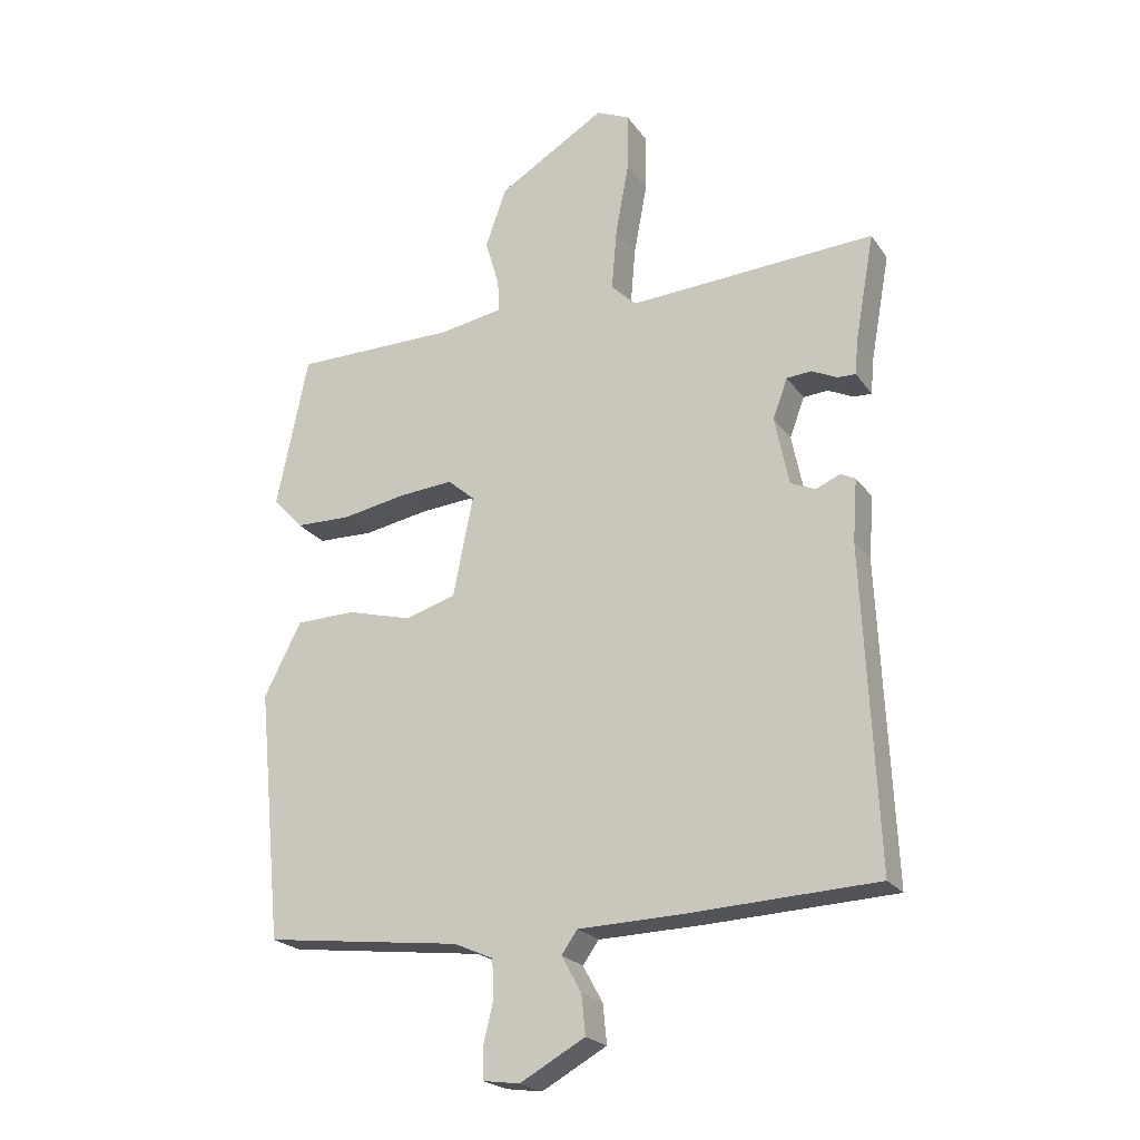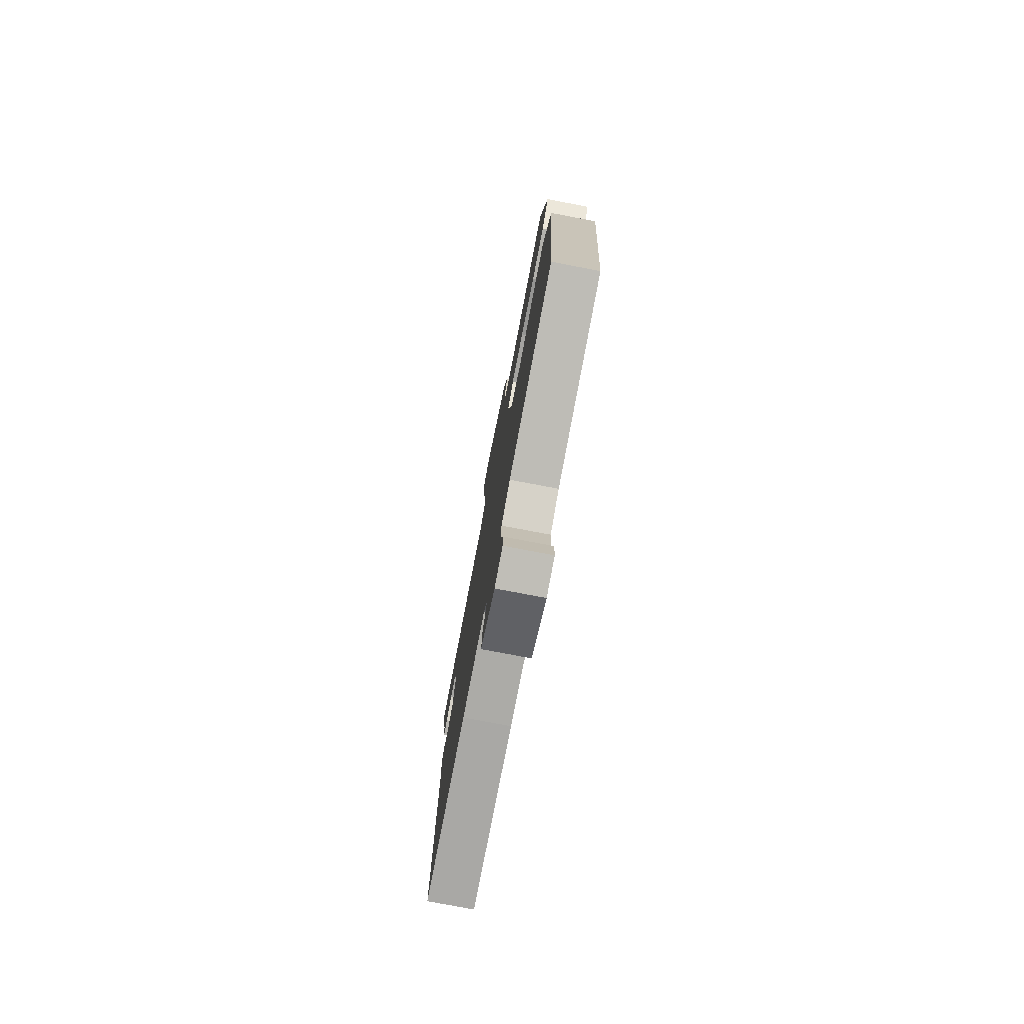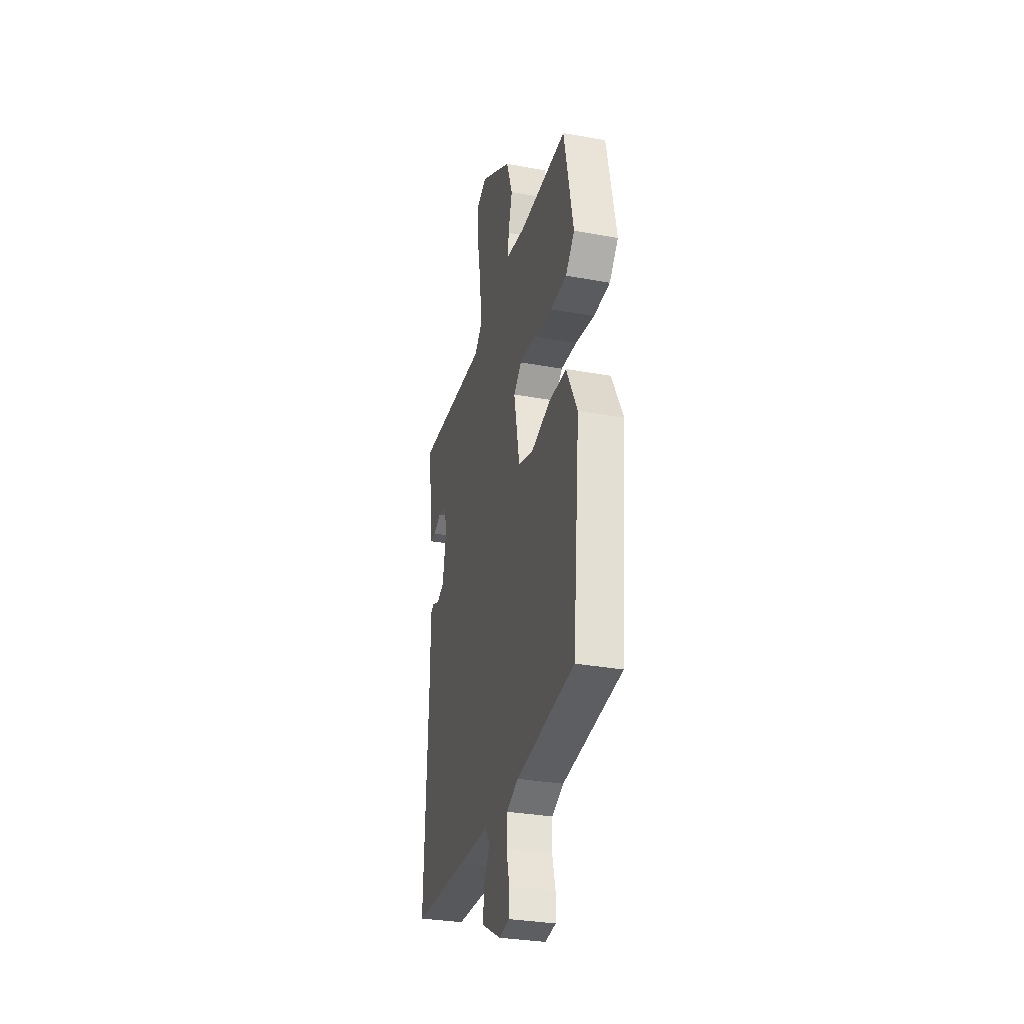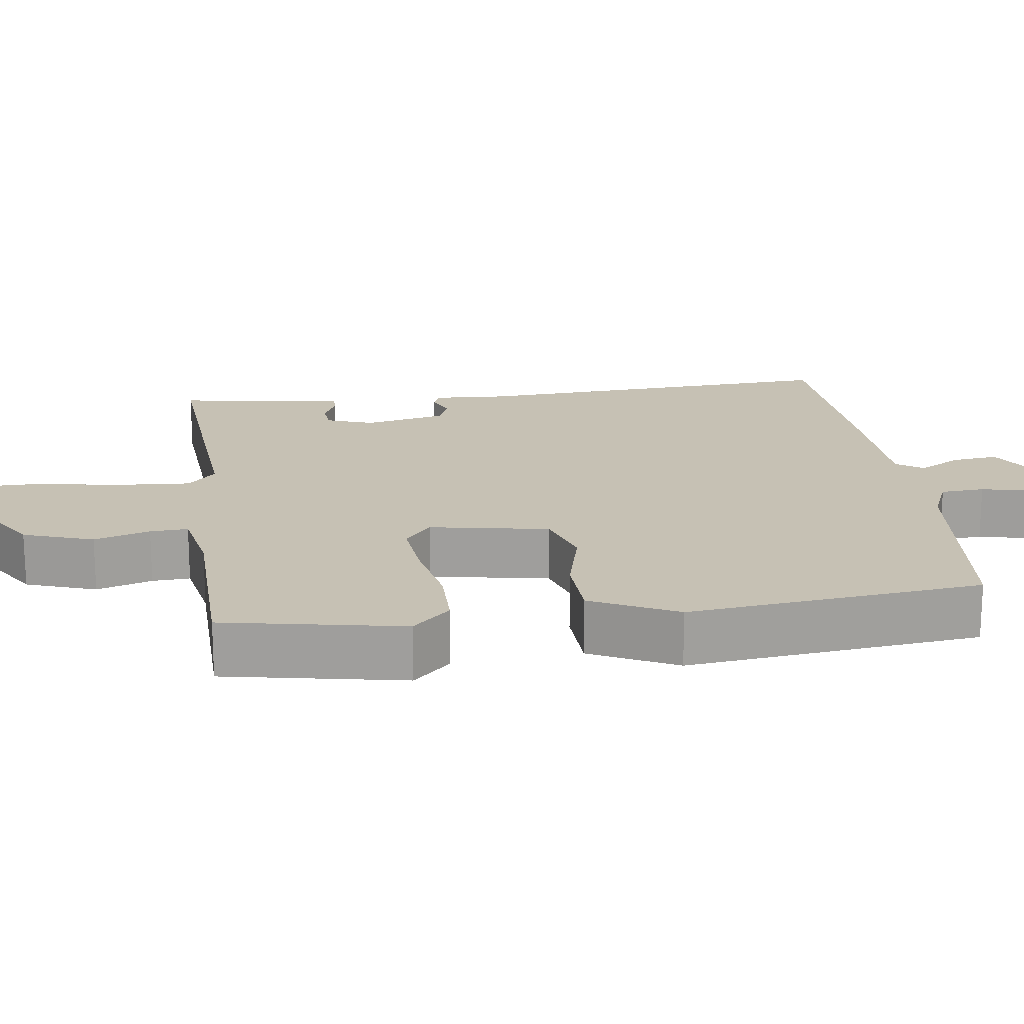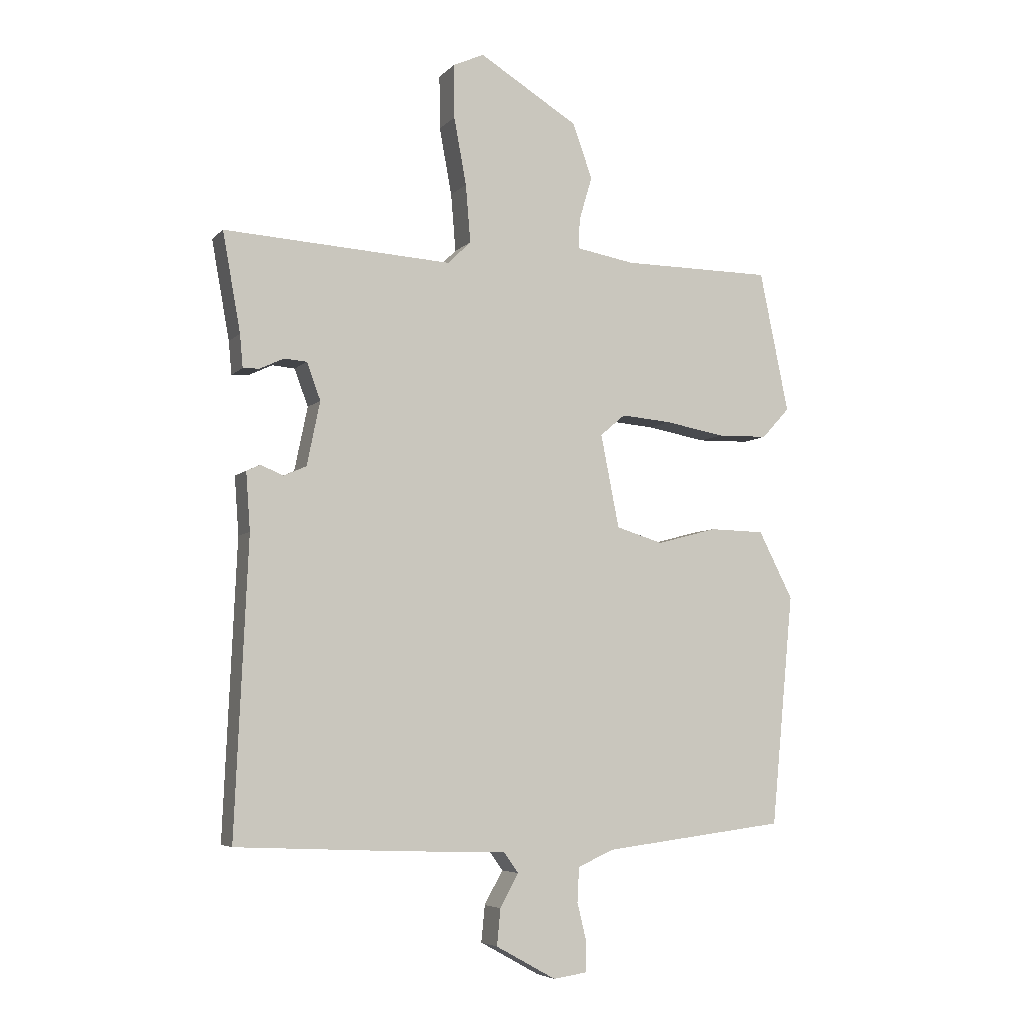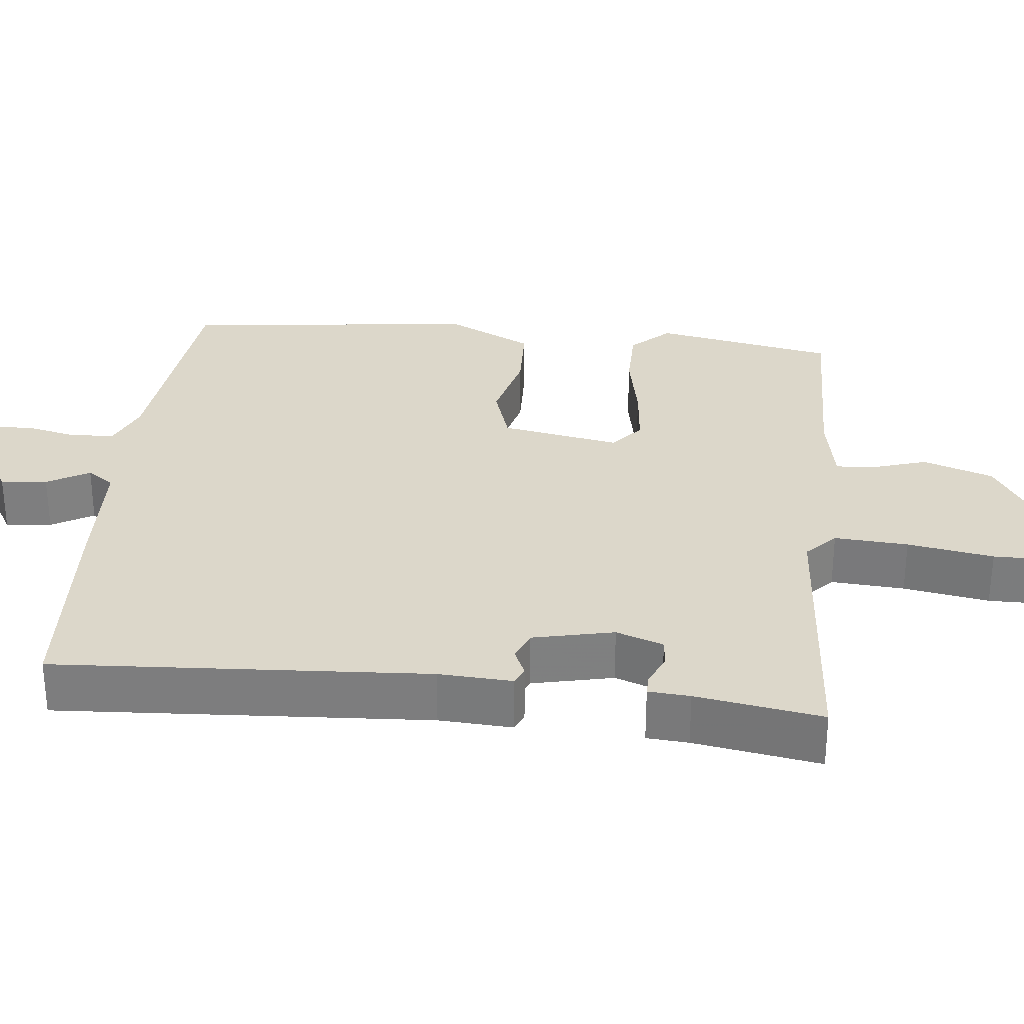
<metadata>
{"format":"obj","ext":"obj","renderer":"f3d","projection":"perspective","resolution":1024,"background":"white","views":[{"elev":-22.3,"azim":-154.2,"up":"+Z"},{"elev":-77.6,"azim":79.2,"up":"+Z"},{"elev":-31.2,"azim":75.4,"up":"+Z"},{"elev":18.6,"azim":81.4,"up":"+Y"},{"elev":-5.7,"azim":-22.2,"up":"+Z"},{"elev":30.5,"azim":-84.9,"up":"+Y"}]}
</metadata>
<code>
v -0.501 0.07 0.496
v -0.118 0.07 0.474
v -0.079 0.07 0.512
v -0.087 0.07 0.609
v -0.108 0.07 0.722
v -0.109 0.07 0.812
v -0.057 0.07 0.836
v 0.11 0.07 0.735
v 0.143 0.07 0.643
v 0.121 0.07 0.569
v 0.119 0.07 0.519
v 0.217 0.07 0.502
v 0.471 0.07 0.501
v 0.52 0.07 0.264
v 0.473 0.07 0.213
v 0.387 0.07 0.211
v 0.287 0.07 0.229
v 0.202 0.07 0.236
v 0.16 0.07 0.2
v 0.191 0.07 0.044
v 0.27 0.07 0.02
v 0.371 0.07 0.047
v 0.464 0.07 0.045
v 0.522 0.07 -0.068
v 0.484 0.07 -0.458
v 0.177 0.07 -0.496
v 0.116 0.07 -0.523
v 0.113 0.07 -0.581
v 0.129 0.07 -0.646
v 0.128 0.07 -0.695
v 0.071 0.07 -0.703
v -0.03 0.07 -0.647
v -0.024 0.07 -0.586
v 0.007 0.07 -0.53
v -0.018 0.07 -0.495
v -0.18 0.07 -0.491
v -0.473 0.07 -0.478
v -0.451 0.07 0.014
v -0.458 0.07 0.111
v -0.435 0.07 0.122
v -0.397 0.07 0.106
v -0.359 0.07 0.123
v -0.337 0.07 0.23
v -0.36 0.07 0.292
v -0.398 0.07 0.295
v -0.438 0.07 0.276
v -0.466 0.07 0.275
v -0.471 0.07 0.33
v -0.501 0 0.496
v -0.118 0 0.474
v -0.079 0 0.512
v -0.087 0 0.609
v -0.108 0 0.722
v -0.109 0 0.812
v -0.057 0 0.836
v 0.11 0 0.735
v 0.143 0 0.643
v 0.121 0 0.569
v 0.119 0 0.519
v 0.217 0 0.502
v 0.471 0 0.501
v 0.52 0 0.264
v 0.473 0 0.213
v 0.387 0 0.211
v 0.287 0 0.229
v 0.202 0 0.236
v 0.16 0 0.2
v 0.191 0 0.044
v 0.27 0 0.02
v 0.371 0 0.047
v 0.464 0 0.045
v 0.522 0 -0.068
v 0.484 0 -0.458
v 0.177 0 -0.496
v 0.116 0 -0.523
v 0.113 0 -0.581
v 0.129 0 -0.646
v 0.128 0 -0.695
v 0.071 0 -0.703
v -0.03 0 -0.647
v -0.024 0 -0.586
v 0.007 0 -0.53
v -0.018 0 -0.495
v -0.18 0 -0.491
v -0.473 0 -0.478
v -0.451 0 0.014
v -0.458 0 0.111
v -0.435 0 0.122
v -0.397 0 0.106
v -0.359 0 0.123
v -0.337 0 0.23
v -0.36 0 0.292
v -0.398 0 0.295
v -0.438 0 0.276
v -0.466 0 0.275
v -0.471 0 0.33
f 45 46 47 48
f 44 45 48 1
f 38 39 40 41
f 38 41 42
f 35 36 37 38
f 35 38 42
f 34 35 42 43
f 32 33 34
f 31 32 34
f 28 29 30 31
f 27 28 31 34
f 26 27 34 43
f 21 22 23 24
f 20 21 24 25
f 14 15 16 17
f 12 13 14 17
f 11 12 17 18
f 7 8 9 10
f 7 10 11
f 4 5 6 7
f 3 4 7 11
f 2 3 11 18
f 44 1 2 18
f 20 25 26 43
f 19 20 43 44
f 18 19 44
f 96 95 94 93
f 49 96 93 92
f 89 88 87 86
f 90 89 86
f 86 85 84 83
f 90 86 83
f 91 90 83 82
f 82 81 80
f 82 80 79
f 79 78 77 76
f 82 79 76 75
f 91 82 75 74
f 72 71 70 69
f 73 72 69 68
f 65 64 63 62
f 65 62 61 60
f 66 65 60 59
f 58 57 56 55
f 59 58 55
f 55 54 53 52
f 59 55 52 51
f 66 59 51 50
f 66 50 49 92
f 91 74 73 68
f 92 91 68 67
f 92 67 66
f 1 49 50 2
f 2 50 51 3
f 3 51 52 4
f 4 52 53 5
f 5 53 54 6
f 6 54 55 7
f 7 55 56 8
f 8 56 57 9
f 9 57 58 10
f 10 58 59 11
f 11 59 60 12
f 12 60 61 13
f 13 61 62 14
f 14 62 63 15
f 15 63 64 16
f 16 64 65 17
f 17 65 66 18
f 18 66 67 19
f 19 67 68 20
f 20 68 69 21
f 21 69 70 22
f 22 70 71 23
f 23 71 72 24
f 24 72 73 25
f 25 73 74 26
f 26 74 75 27
f 27 75 76 28
f 28 76 77 29
f 29 77 78 30
f 30 78 79 31
f 31 79 80 32
f 32 80 81 33
f 33 81 82 34
f 34 82 83 35
f 35 83 84 36
f 36 84 85 37
f 37 85 86 38
f 38 86 87 39
f 39 87 88 40
f 40 88 89 41
f 41 89 90 42
f 42 90 91 43
f 43 91 92 44
f 44 92 93 45
f 45 93 94 46
f 46 94 95 47
f 47 95 96 48
f 48 96 49 1

</code>
